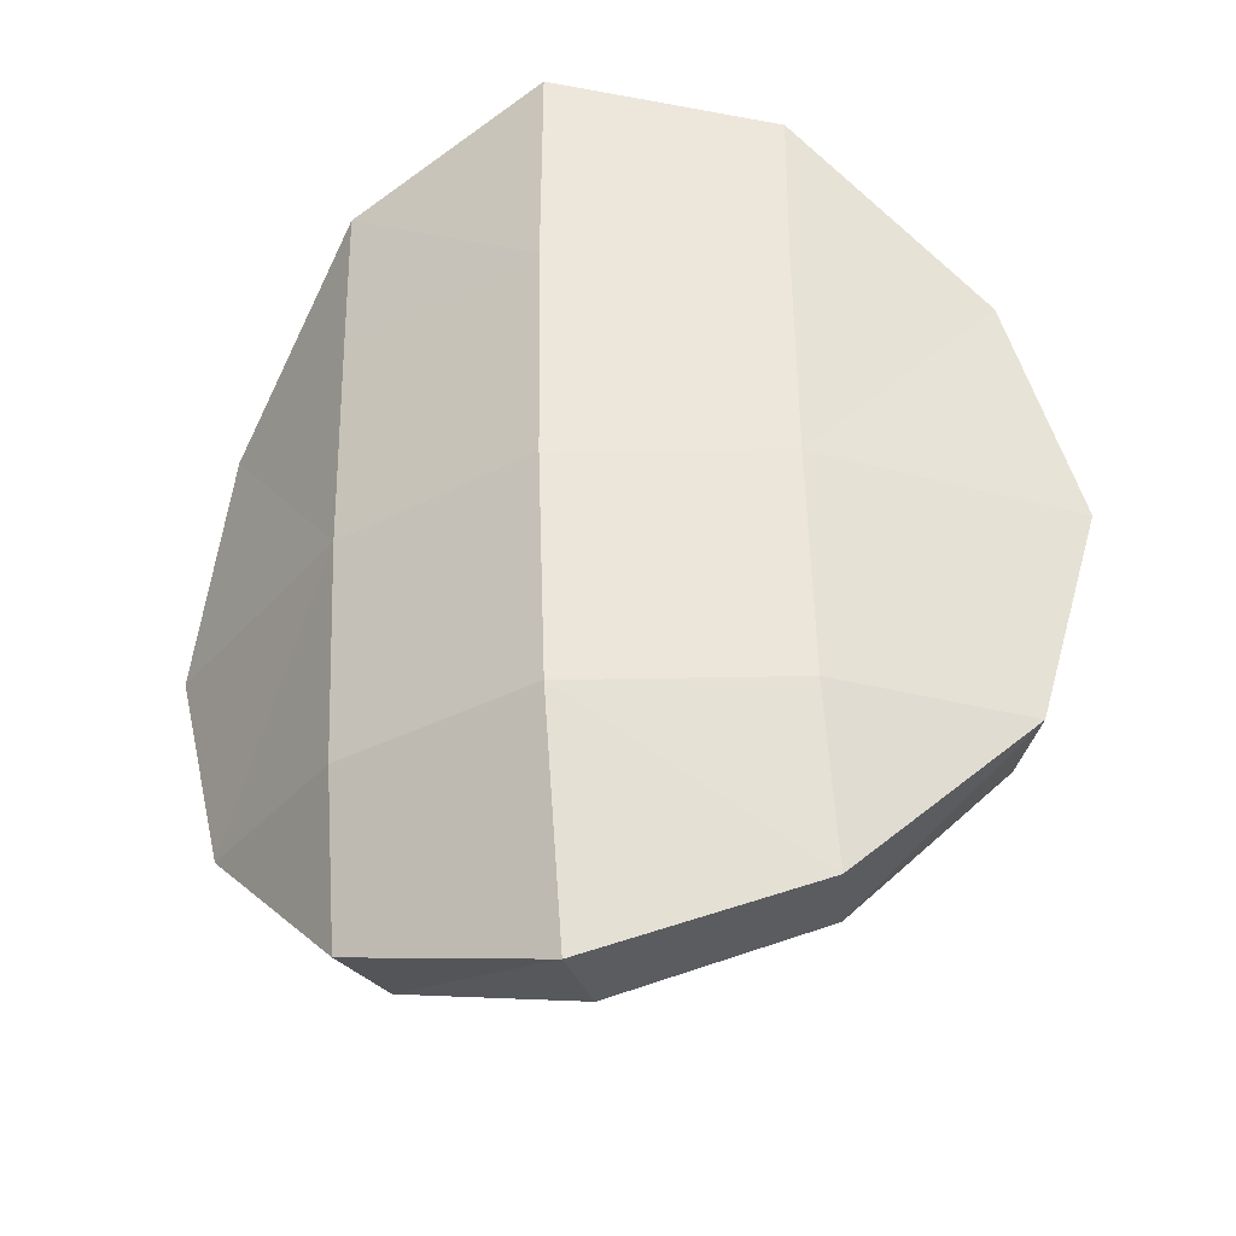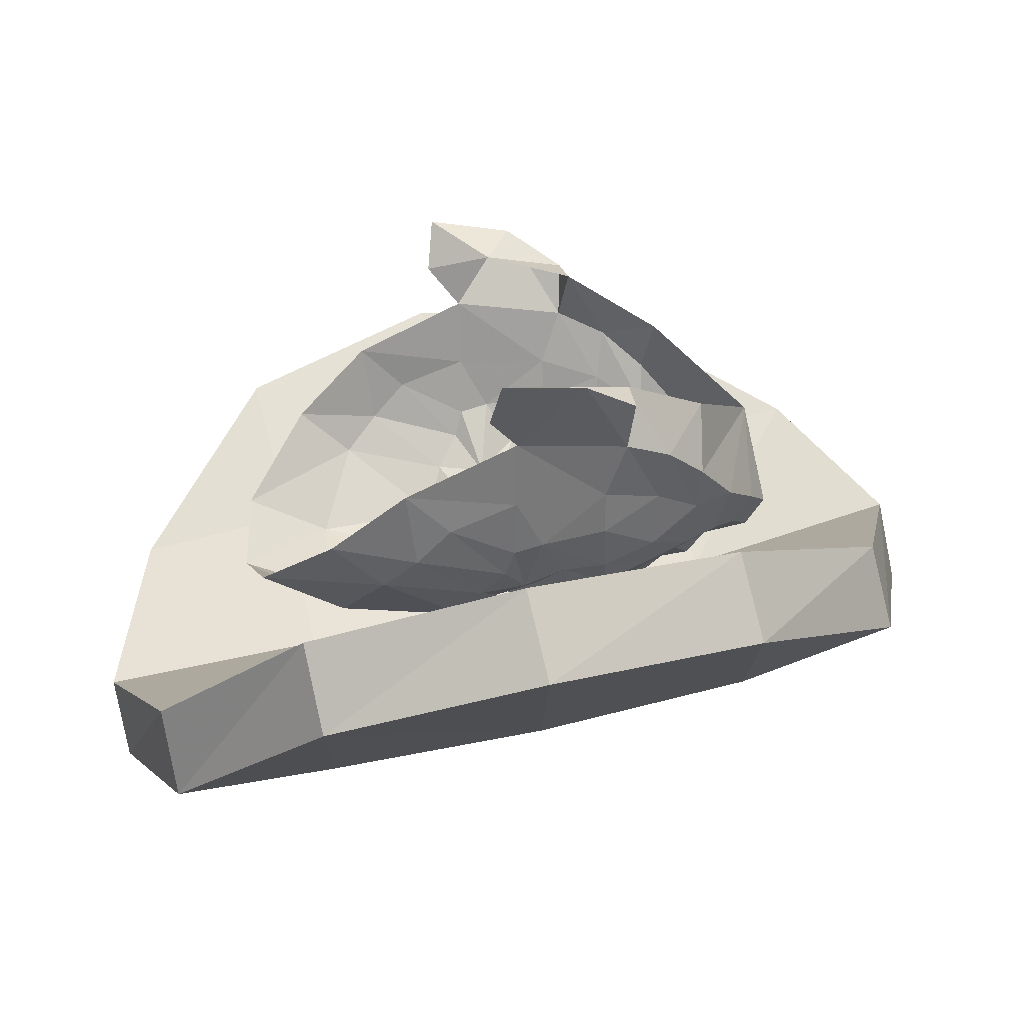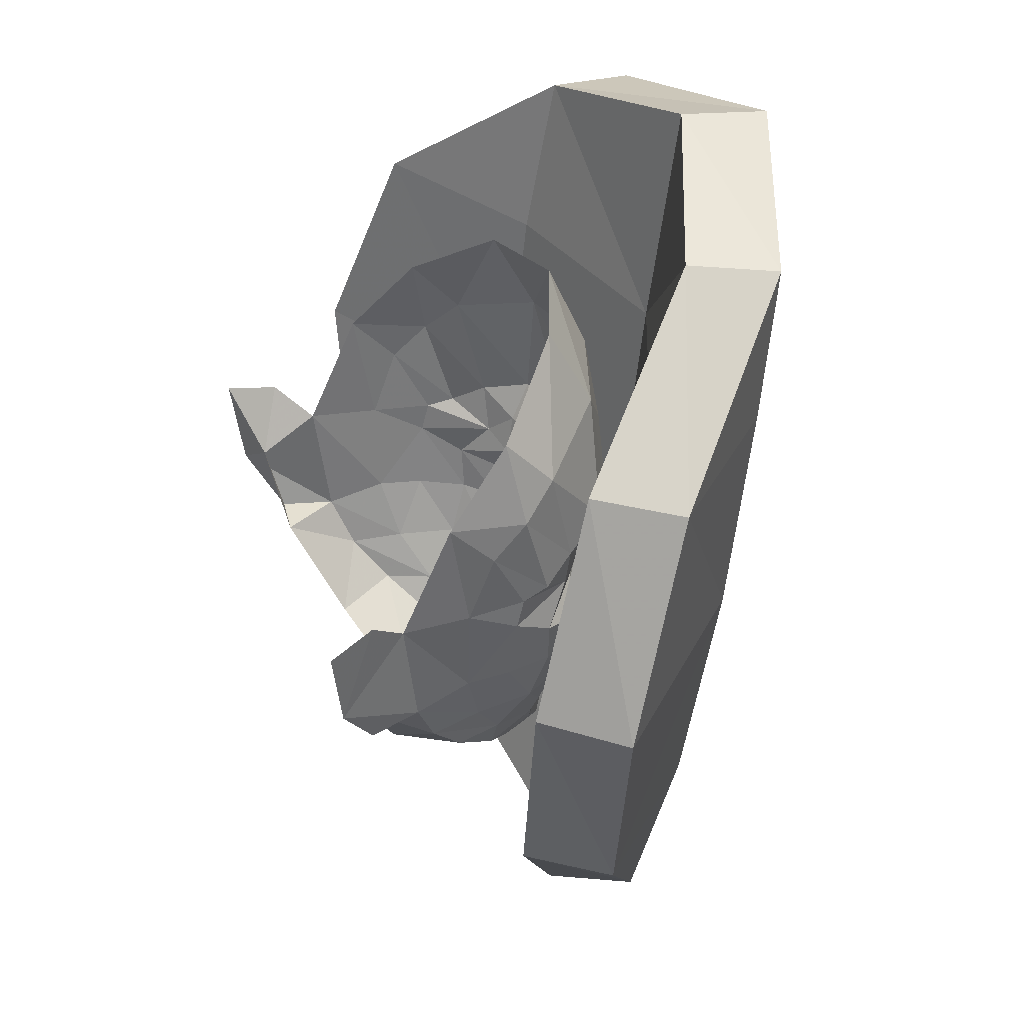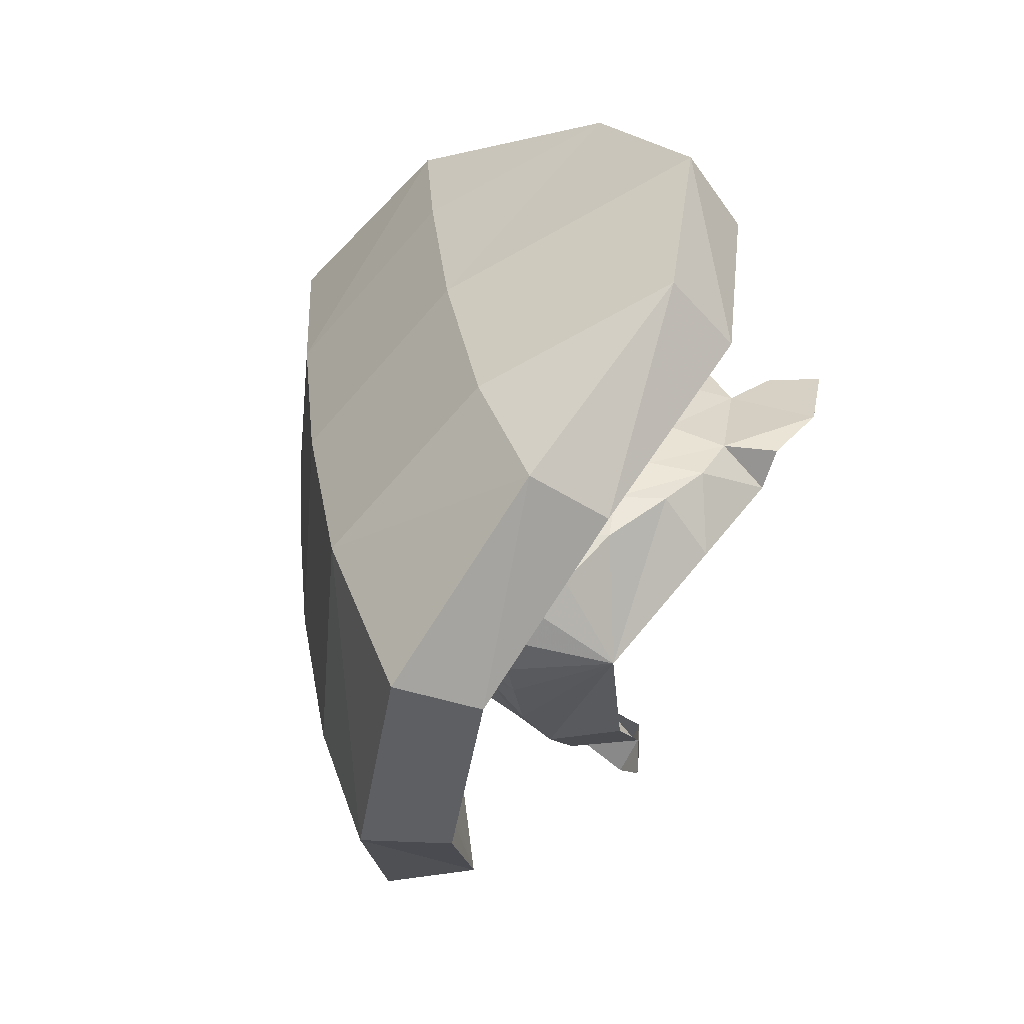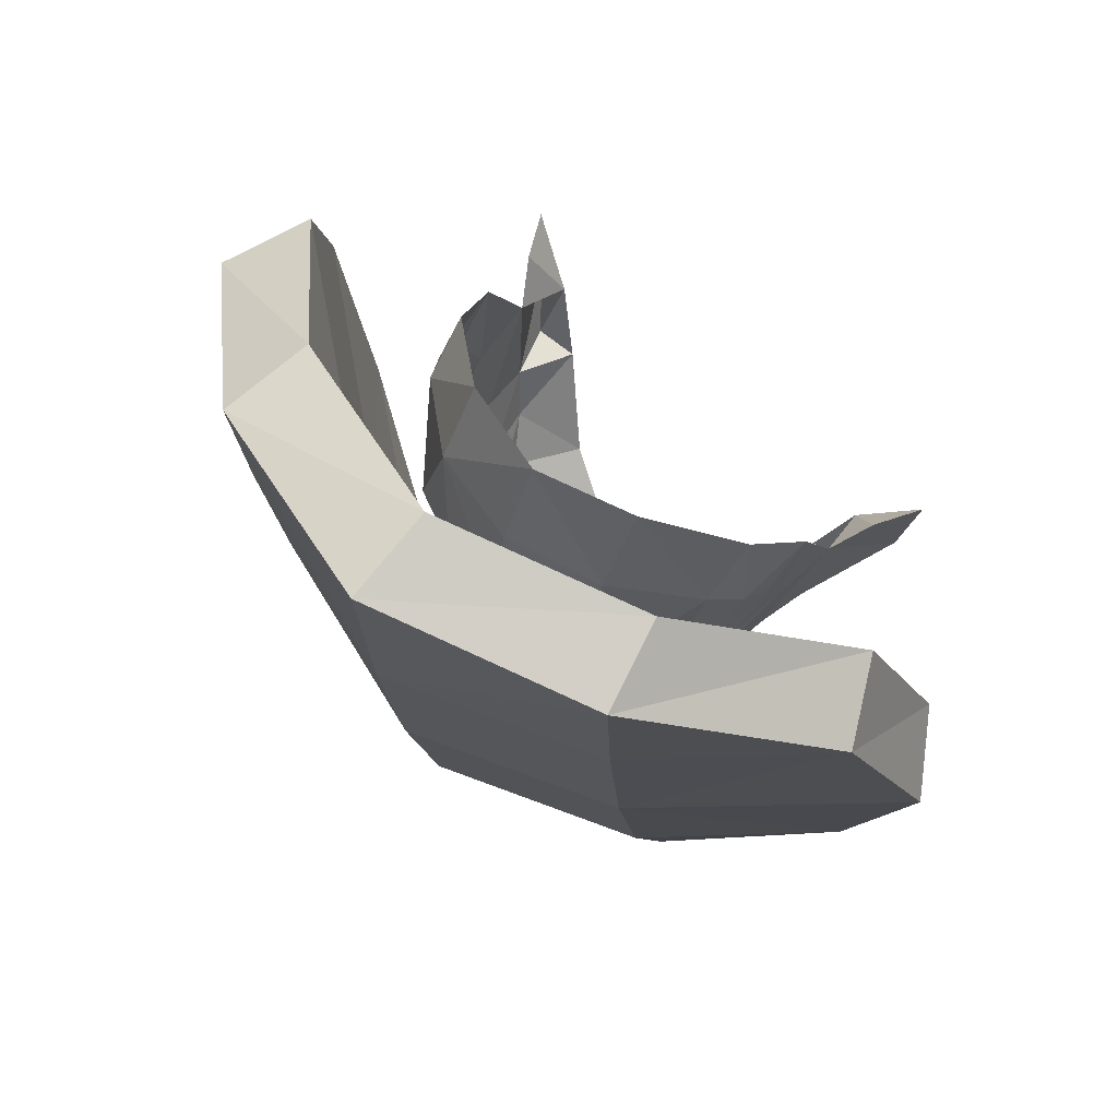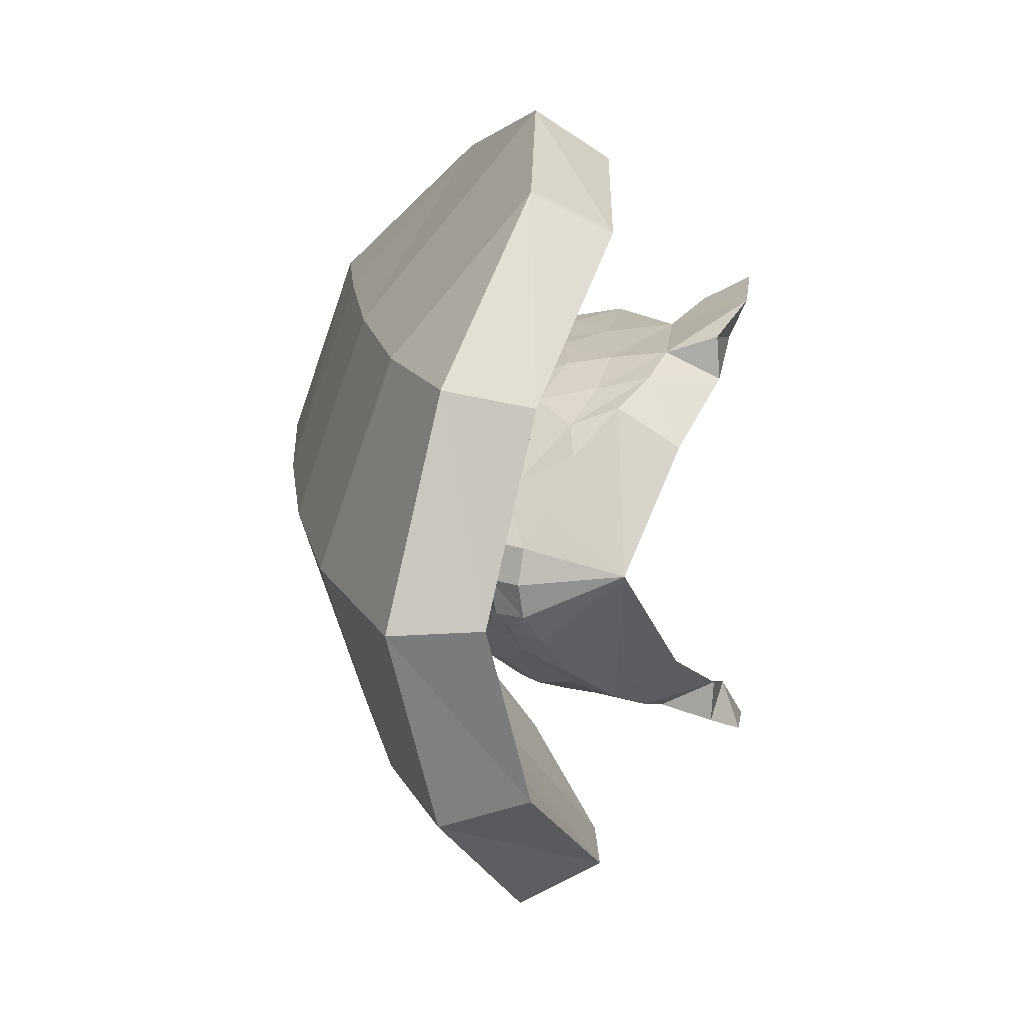
<metadata>
{"format":"obj","ext":"obj","renderer":"f3d","projection":"perspective","resolution":1024,"background":"white","views":[{"elev":-42.3,"azim":14.3,"up":"+Z"},{"elev":23.1,"azim":81.3,"up":"+Y"},{"elev":37.7,"azim":-109.8,"up":"+Z"},{"elev":-65.1,"azim":65.3,"up":"+Z"},{"elev":68.0,"azim":37.9,"up":"+Z"},{"elev":-76.8,"azim":87.3,"up":"+Z"}]}
</metadata>
<code>
g common_face_female_2420
v -0.212 -3.482 74.71
v 0.2971 -3.421 74.78
v 0.2088 -3.583 75.41
v -0.2055 -3.627 75.43
v -0.1028 -1.641 74.77
v 0.7548 -2.786 74.81
v 0.2966 -3.045 74.5
v -0.1986 -3.094 74.4
v -0.2231 -4.271 76.31
v -0.2116 -3.949 76.03
v 0.1115 -3.986 76.07
v 0.02019 -4.271 76.36
v 2.303 -0.3033 77.1
v 2.637 -1.086 77.17
v 2.376 -1.357 76.49
v 1.517 -0.9196 75.85
v 2.169 -2.083 76.6
v 1.754 -2.452 75.92
v 2.026 -1.801 75.91
v 0.621 -3.6 76.03
v 0.1066 -3.942 75.67
v 0.9464 -3.485 76.03
v 2.637 -1.086 77.17
v 2.906 -0.3727 77.12
v 3.344 0.09567 77.91
v 2.807 -0.9085 78.79
v 2.906 -0.3727 77.12
v 2.303 -0.3033 77.1
v 2.731 -0.07968 78.34
v 3.344 0.09567 77.91
v 3.155 -0.4165 79.23
v 3.538 0.2385 79.12
v 0.9735 -3.772 76.62
v 0.383 -4.142 76.93
v -0.2178 -4.31 76.74
v 2.296 -3.173 80.67
v 2.415 -2.499 81.43
v 1.273 -3.403 82.38
v 1.227 -4.014 81.19
v -0.1423 -4.3 81.31
v -0.1769 -4.535 79.92
v 0.7961 -4.37 79.38
v 1.476 -3.682 78.33
v 1.091 -3.818 78.35
v 1.255 -3.835 77.89
v 1.799 -3.666 77.82
v 0.6577 -3.218 75.06
v 1.884 -3.516 78.54
v 2.197 -3.159 77.99
v 2.486 -2.604 78.37
v 2.483 -2.71 78.78
v -0.08131 -3.759 82.57
v 2.075 -3.508 79.2
v 2.377 -3.085 78.9
v 2.577 -2.727 80.21
v -0.2181 -3.945 75.66
v 1.426 -2.414 75.32
v 0.3886 -4.081 77.4
v 0.01942 -4.88 77.43
v 0.01164 -4.843 77.13
v 0.0165 -4.611 78.04
v 0.05197 -4.403 78.74
v -0.1916 -4.451 78.77
v -0.2159 -4.694 78.04
v -0.2397 -4.972 77.44
v 0.4285 -4.013 77.85
v 0.4483 -3.865 78.46
v -0.2421 -4.923 77.15
v 1.023 -3.145 75.45
v 1.551 -3.795 78.89
v 1.156 -3.858 77.41
v 1.739 -3.594 77.3
v 2.1 -3.164 77.37
v 1.58 -3.392 76.63
v 1.969 -2.91 76.62
v 2.364 -2.504 77.43
v 2.482 -1.879 77.45
v 2.653 -1.882 78.78
v 1.057 -3.96 78.89
v 1.354 -3.208 75.97
v 2.67 -2.238 79.74
v -0.6136 -3.542 75.42
v -0.7093 -3.378 74.79
v -0.6815 -3.001 74.51
v -1.103 -2.706 74.84
v -0.4629 -4.247 76.37
v -0.5316 -3.953 76.08
v -2.284 -0.07347 77.18
v -1.606 -0.7632 75.9
v -2.483 -1.115 76.57
v -2.693 -0.8163 77.26
v -2.201 -1.607 75.98
v -2.023 -2.263 75.98
v -2.375 -1.844 76.67
v -1.02 -3.529 76.06
v -1.327 -3.359 76.06
v -0.5363 -3.91 75.68
v -2.693 -0.8163 77.26
v -2.788 -0.6108 78.89
v -3.254 0.4352 78.02
v -2.891 -0.07621 77.21
v -2.891 -0.07621 77.21
v -3.254 0.4352 78.02
v -2.647 0.1898 78.42
v -2.284 -0.07347 77.18
v -3.072 -0.09079 79.34
v -3.392 0.601 79.23
v -0.7919 -4.096 76.95
v -1.352 -3.656 76.66
v -2.487 -2.932 80.75
v -1.482 -3.878 81.23
v -1.399 -3.269 82.42
v -2.472 -2.254 81.51
v -1.147 -4.271 79.41
v -1.776 -3.485 78.39
v -2.117 -3.466 77.89
v -1.596 -3.692 77.93
v -1.415 -3.674 78.4
v -1.043 -3.141 75.08
v -2.149 -3.277 78.61
v -2.683 -2.442 78.87
v -2.698 -2.335 78.45
v -2.472 -2.916 78.07
v -2.359 -3.267 79.28
v -2.74 -2.458 80.3
v -2.616 -2.822 78.98
v -1.704 -2.284 75.37
v -0.4869 -4.818 77.14
v -0.4887 -4.855 77.43
v -0.7772 -4.029 77.42
v -0.4388 -4.589 78.05
v -0.43 -4.378 78.75
v -0.7547 -3.796 78.48
v -0.795 -3.951 77.87
v -1.38 -3.026 75.49
v -1.847 -3.599 78.96
v -1.517 -3.724 77.46
v -2.074 -3.4 77.36
v -2.386 -2.928 77.45
v -1.921 -3.212 76.69
v -2.259 -2.692 76.69
v -2.583 -2.243 77.51
v -2.761 -1.596 78.87
v -2.637 -1.607 77.54
v -1.371 -3.819 78.93
v -1.695 -3.046 76.03
v -2.798 -1.958 79.83
v 5.218 -1.995 79.04
v 4.549 -2.91 82
v 5.085 -4.076 81.8
v 5.886 -3.116 78.83
v 2.589 -4.828 83.99
v 2.838 -6.078 83.81
v -0.1195 -5.677 84.73
v -0.1544 -6.968 84.56
v -2.795 -4.634 84.06
v -3.105 -5.877 83.89
v -4.702 -2.574 82.12
v -5.282 -3.726 81.94
v -5.421 -1.608 79.19
v -6.127 -2.712 78.99
v -4.786 -1.674 76.05
v -5.367 -2.817 75.82
v -2.945 -2.794 73.45
v -3.256 -4.02 73.18
v -0.2956 -3.511 72.41
v -0.332 -4.779 72.11
v 2.44 -2.988 73.38
v 2.677 -4.226 73.1
v 4.465 -2.009 75.93
v 4.999 -3.167 75.69
v -0.2618 -4.323 75.42
v -0.2227 -4.884 78.48
v 2.525 -4.035 78.62
v 2.486 -3.477 75.57
v -3.171 -5.321 78.49
v -3.21 -4.758 75.42
v -0.298 -5.837 75.18
v -0.2586 -6.403 78.27
v 2.589 -4.828 83.99
v 2.571 -4.389 81.7
v -0.1759 -5.24 81.58
v -0.1195 -5.677 84.73
v -3.105 -5.877 83.89
v -3.124 -5.678 81.59
v -0.2115 -6.763 81.39
v -0.1544 -6.968 84.56
v 2.44 -2.988 73.38
v -0.2956 -3.511 72.41
v -3.256 -4.02 73.18
v -0.332 -4.779 72.11
v 2.677 -4.226 73.1
v 2.676 -4.968 75.34
v 2.72 -5.528 78.41
v 2.772 -5.882 81.51
v 2.838 -6.078 83.81
v -5.282 -3.726 81.94
v -6.127 -2.712 78.99
v -5.367 -2.817 75.82
v 4.999 -3.167 75.69
v 5.886 -3.116 78.83
v 5.085 -4.076 81.8
v -4.786 -1.674 76.05
v -5.421 -1.608 79.19
v -2.903 -3.842 78.69
v -2.942 -3.283 75.64
v -4.702 -2.574 82.12
v -2.856 -4.195 81.77
v -2.795 -4.634 84.06
v -2.945 -2.794 73.45
v 4.549 -2.91 82
v 5.218 -1.995 79.04
v 4.465 -2.009 75.93
v 2.807 -0.9085 78.79
v 2.637 -1.086 77.17
v 3.155 -0.4165 79.23
v 2.731 -0.07968 78.34
v 2.807 -0.9085 78.79
v 3.538 0.2385 79.12
v 1.602 -4.062 79.45
v -0.2184 -4.029 75.87
v -0.187 -4.461 79.23
v 2.775 -1.622 80.38
v -2.788 -0.6108 78.89
v -2.693 -0.8163 77.26
v -3.072 -0.09079 79.34
v -2.788 -0.6108 78.89
v -2.647 0.1898 78.42
v -3.392 0.601 79.23
v -1.923 -3.881 79.51
v -2.774 -1.333 80.48
f 1 2 3
f 3 4 1
f 5 6 7
f 7 8 5
f 9 10 11
f 11 12 9
f 13 14 15
f 15 16 13
f 15 17 18
f 18 19 15
f 20 21 3
f 3 22 20
f 23 24 25
f 25 26 23
f 27 28 29
f 29 30 27
f 31 26 25
f 25 32 31
f 20 33 34
f 34 12 20
f 35 9 12
f 12 34 35
f 36 37 38
f 38 39 36
f 39 40 41
f 41 42 39
f 43 44 45
f 45 46 43
f 47 2 7
f 7 6 47
f 48 49 50
f 50 51 48
f 52 40 39
f 39 38 52
f 53 54 55
f 55 36 53
f 4 3 21
f 21 56 4
f 5 16 19
f 19 57 5
f 34 58 59
f 59 60 34
f 61 62 63
f 63 64 61
f 64 65 59
f 59 61 64
f 61 66 67
f 67 62 61
f 65 68 60
f 60 59 65
f 6 57 69
f 69 47 6
f 1 8 7
f 7 2 1
f 49 48 43
f 43 46 49
f 48 54 53
f 53 70 48
f 66 71 45
f 45 67 66
f 71 72 46
f 46 45 71
f 72 73 49
f 49 46 72
f 74 75 73
f 73 72 74
f 75 17 76
f 76 73 75
f 73 76 50
f 50 49 73
f 50 76 77
f 77 78 50
f 66 61 59
f 59 58 66
f 43 70 79
f 79 44 43
f 18 80 69
f 69 57 18
f 54 51 81
f 81 55 54
f 17 15 14
f 14 77 17
f 1 4 82
f 82 83 1
f 5 8 84
f 84 85 5
f 9 86 87
f 87 10 9
f 88 89 90
f 90 91 88
f 90 92 93
f 93 94 90
f 95 96 82
f 82 97 95
f 98 99 100
f 100 101 98
f 102 103 104
f 104 105 102
f 106 107 100
f 100 99 106
f 95 86 108
f 108 109 95
f 35 108 86
f 86 9 35
f 110 111 112
f 112 113 110
f 111 114 41
f 41 40 111
f 115 116 117
f 117 118 115
f 119 85 84
f 84 83 119
f 120 121 122
f 122 123 120
f 52 112 111
f 111 40 52
f 124 110 125
f 125 126 124
f 4 56 97
f 97 82 4
f 5 127 92
f 92 89 5
f 108 128 129
f 129 130 108
f 131 64 63
f 63 132 131
f 64 131 129
f 129 65 64
f 131 132 133
f 133 134 131
f 65 129 128
f 128 68 65
f 85 119 135
f 135 127 85
f 1 83 84
f 84 8 1
f 123 116 115
f 115 120 123
f 120 136 124
f 124 126 120
f 134 133 117
f 117 137 134
f 137 117 116
f 116 138 137
f 138 116 123
f 123 139 138
f 140 138 139
f 139 141 140
f 141 139 142
f 142 94 141
f 139 123 122
f 122 142 139
f 122 143 144
f 144 142 122
f 134 130 129
f 129 131 134
f 115 118 145
f 145 136 115
f 93 127 135
f 135 146 93
f 126 125 147
f 147 121 126
f 94 144 91
f 91 90 94
f 148 149 150
f 150 151 148
f 149 152 153
f 153 150 149
f 152 154 155
f 155 153 152
f 154 156 157
f 157 155 154
f 156 158 159
f 159 157 156
f 158 160 161
f 161 159 158
f 160 162 163
f 163 161 160
f 162 164 165
f 165 163 162
f 164 166 167
f 167 165 164
f 166 168 169
f 169 167 166
f 168 170 171
f 171 169 168
f 170 148 151
f 151 171 170
f 172 173 174
f 174 175 172
f 176 177 178
f 178 179 176
f 180 181 182
f 182 183 180
f 184 185 186
f 186 187 184
f 181 174 173
f 173 182 181
f 185 176 179
f 179 186 185
f 188 189 172
f 172 175 188
f 190 191 178
f 178 177 190
f 192 193 178
f 178 191 192
f 193 194 179
f 179 178 193
f 194 195 186
f 186 179 194
f 186 195 196
f 196 187 186
f 197 198 176
f 176 185 197
f 176 198 199
f 199 177 176
f 200 201 194
f 194 193 200
f 194 201 202
f 202 195 194
f 203 204 205
f 205 206 203
f 205 204 207
f 207 208 205
f 182 208 209
f 209 183 182
f 182 173 205
f 205 208 182
f 173 172 206
f 206 205 173
f 210 206 172
f 172 189 210
f 211 212 174
f 174 181 211
f 174 212 213
f 213 175 174
f 11 21 20
f 77 14 214
f 215 28 27
f 216 217 218
f 30 29 219
f 219 217 216
f 34 60 35
f 220 70 53
f 36 39 220
f 21 11 221
f 21 221 56
f 221 11 10
f 18 57 19
f 71 66 58
f 45 44 67
f 220 42 79
f 51 50 78
f 36 55 37
f 33 80 74
f 33 71 34
f 222 63 62
f 223 78 214
f 77 214 78
f 17 75 18
f 41 222 42
f 79 42 67
f 42 62 67
f 53 36 220
f 16 15 19
f 5 57 6
f 3 47 69
f 75 80 18
f 60 68 35
f 42 222 62
f 2 47 3
f 80 75 74
f 48 70 43
f 220 79 70
f 33 20 22
f 39 42 220
f 17 77 76
f 71 33 72
f 51 78 81
f 81 78 223
f 33 74 72
f 58 34 71
f 44 79 67
f 55 223 37
f 55 81 223
f 48 51 54
f 12 11 20
f 22 80 33
f 3 69 22
f 69 80 22
f 87 95 97
f 144 224 91
f 225 102 105
f 226 227 228
f 103 229 104
f 229 226 228
f 108 35 128
f 230 124 136
f 110 230 111
f 97 221 87
f 97 56 221
f 221 10 87
f 93 92 127
f 137 130 134
f 117 133 118
f 230 145 114
f 121 143 122
f 110 113 125
f 109 140 146
f 109 108 137
f 222 132 63
f 231 224 143
f 144 143 224
f 94 93 141
f 41 114 222
f 145 133 114
f 114 133 132
f 124 230 110
f 89 92 90
f 5 85 127
f 82 135 119
f 141 93 146
f 128 35 68
f 114 132 222
f 83 82 119
f 146 140 141
f 120 115 136
f 230 136 145
f 109 96 95
f 111 230 114
f 94 142 144
f 137 138 109
f 121 147 143
f 147 231 143
f 109 138 140
f 130 137 108
f 118 133 145
f 125 113 231
f 125 231 147
f 120 126 121
f 86 95 87
f 96 109 146
f 82 96 135
f 135 96 146
f 184 197 185
f 177 199 190
f 192 200 193
f 195 202 196
f 210 203 206
f 208 207 209
f 180 211 181
f 175 213 188

</code>
